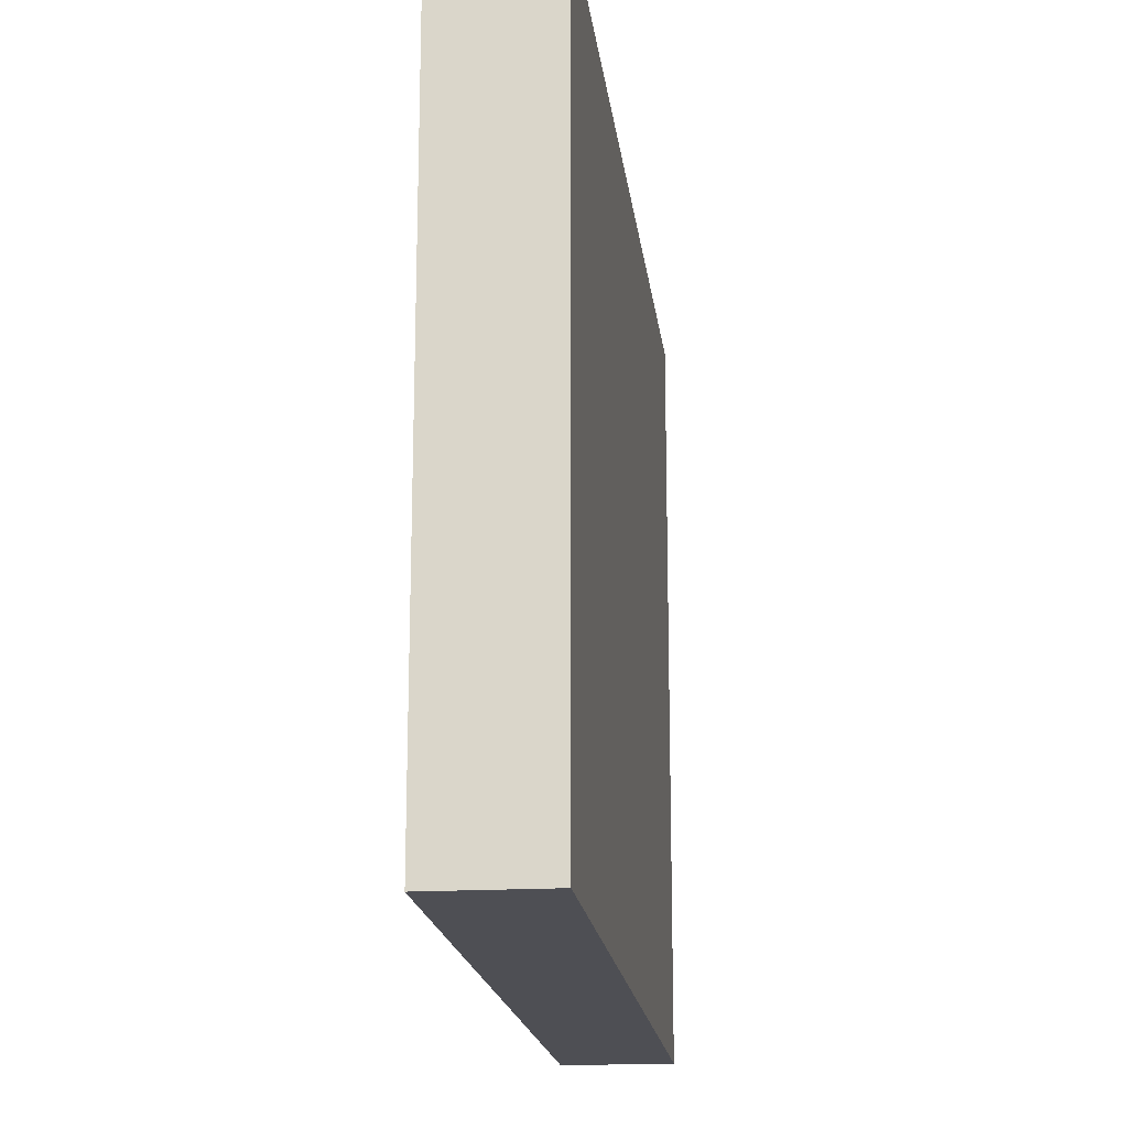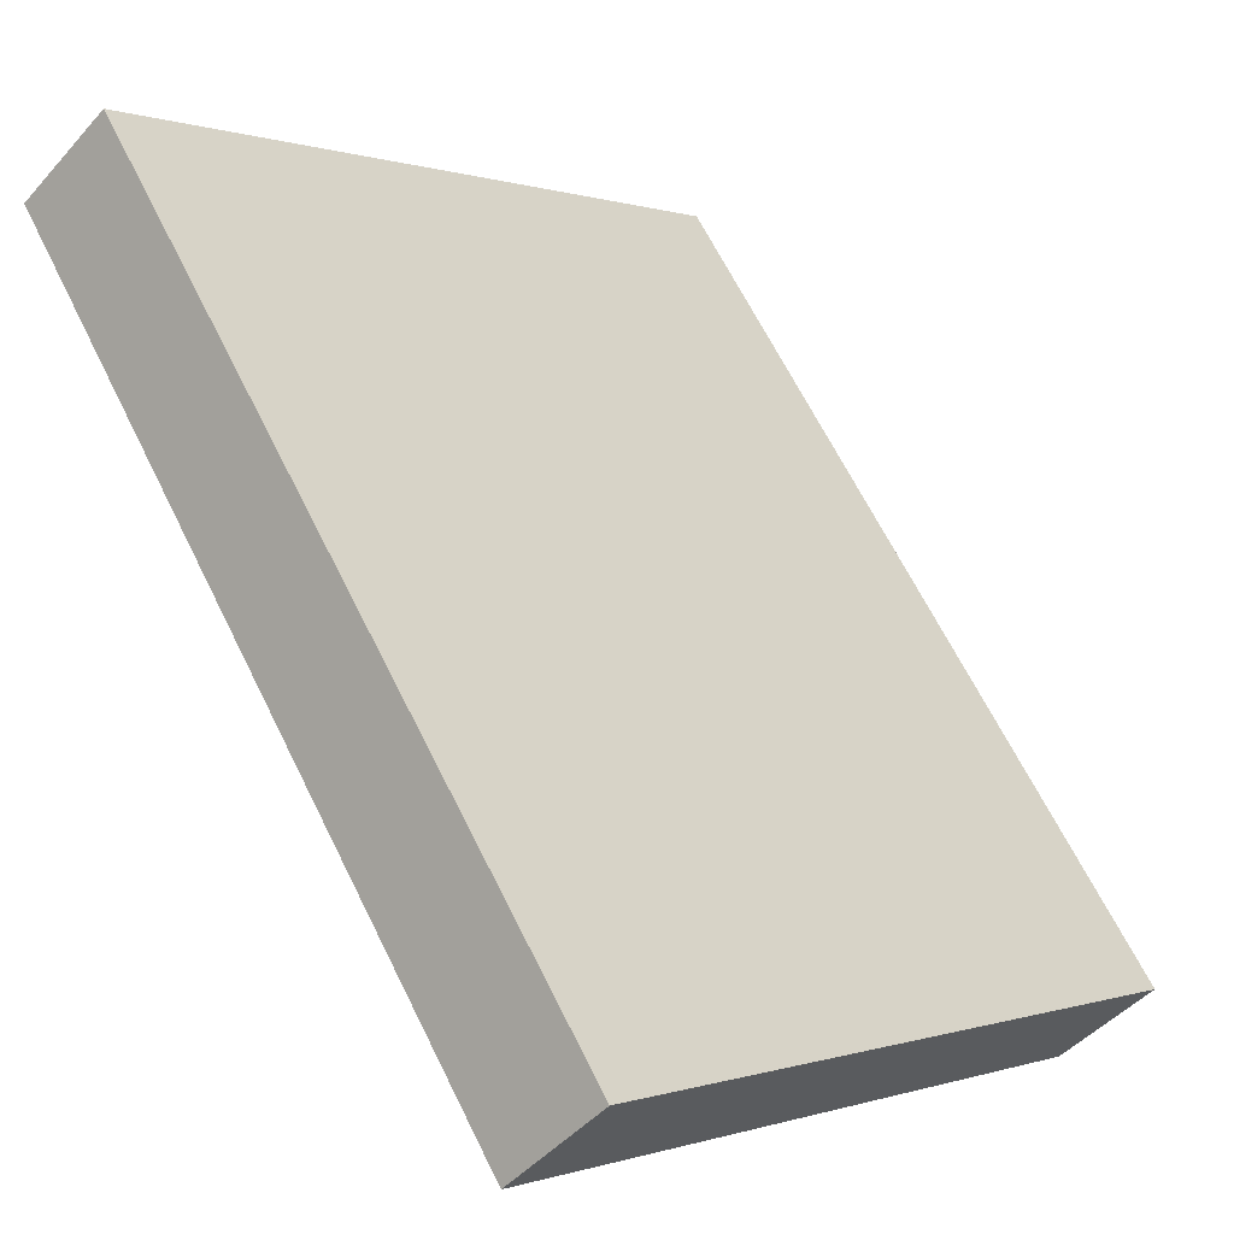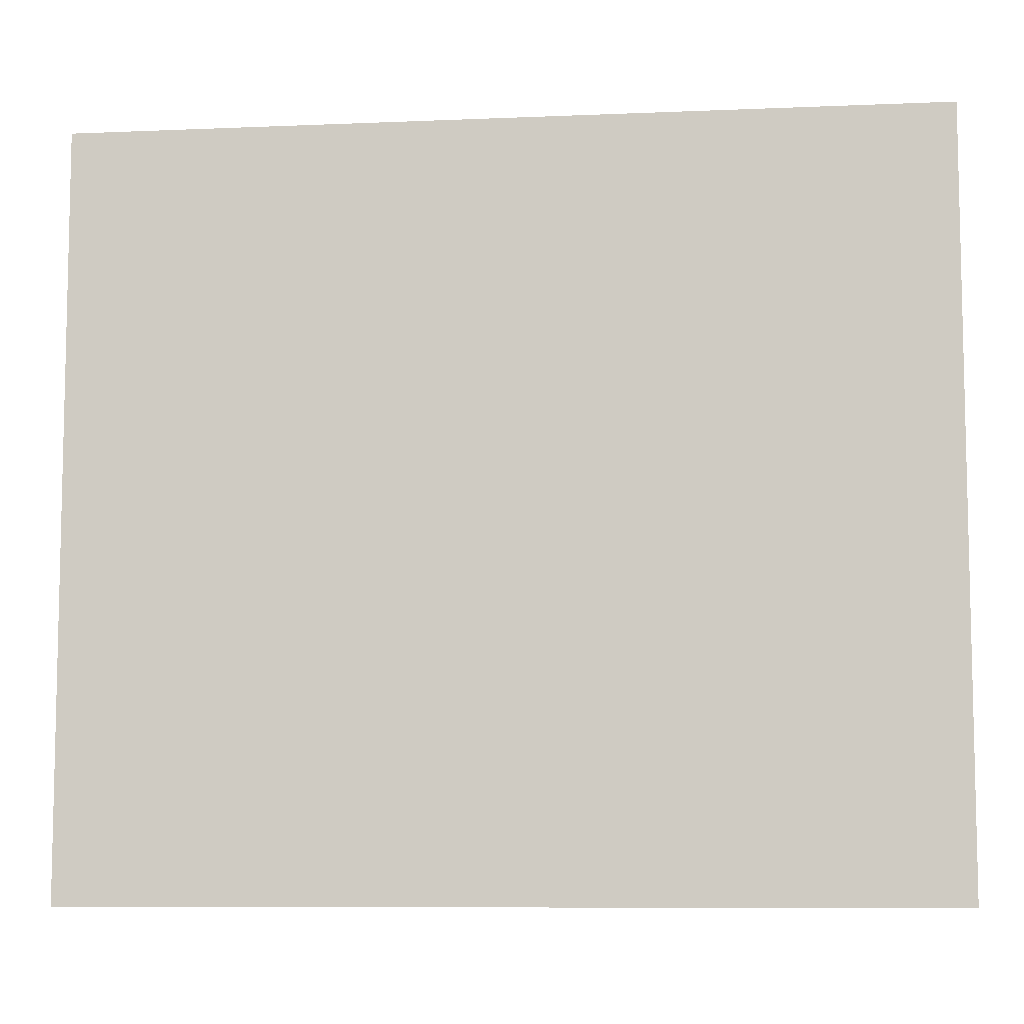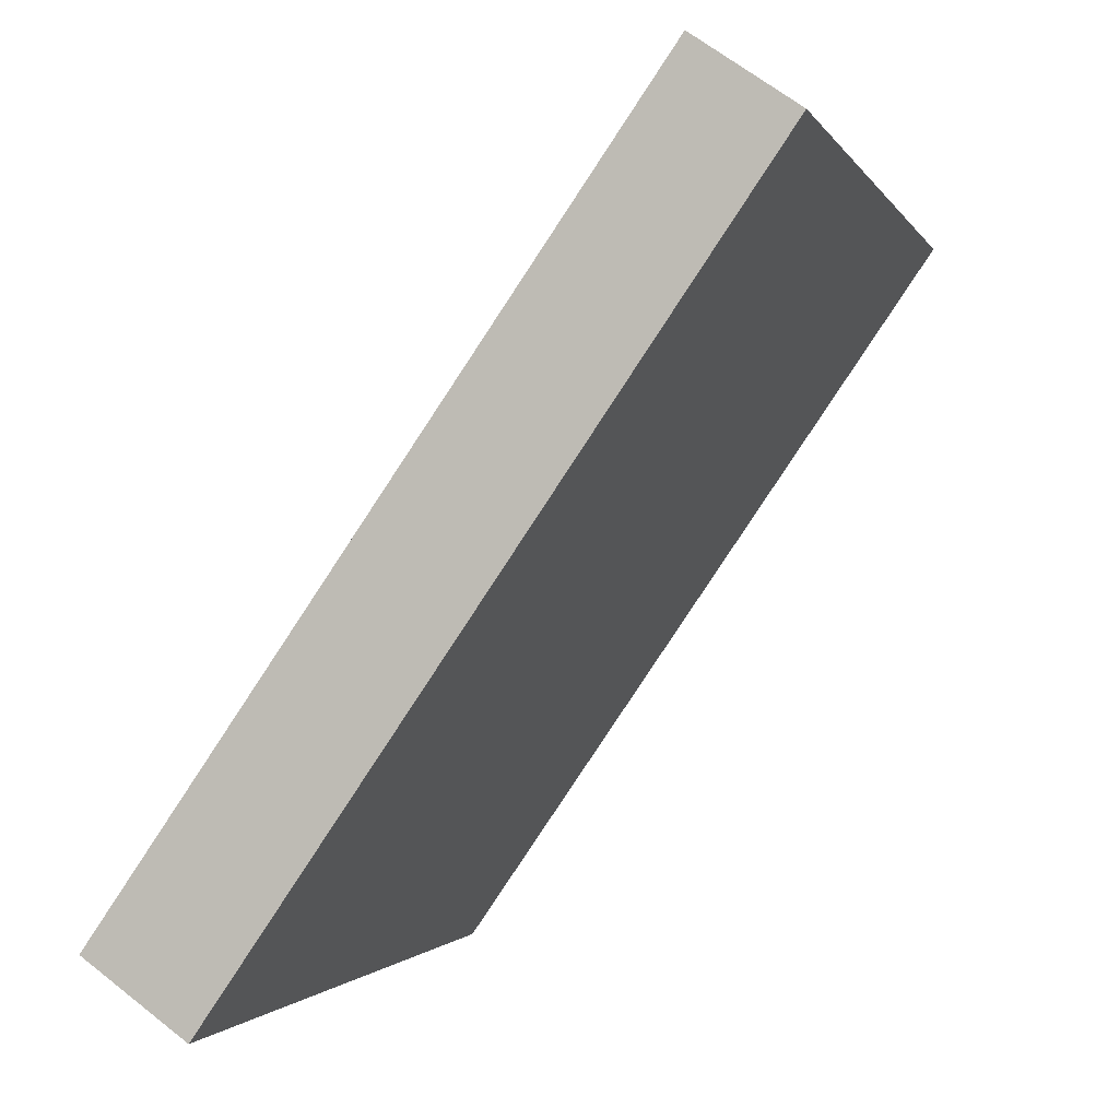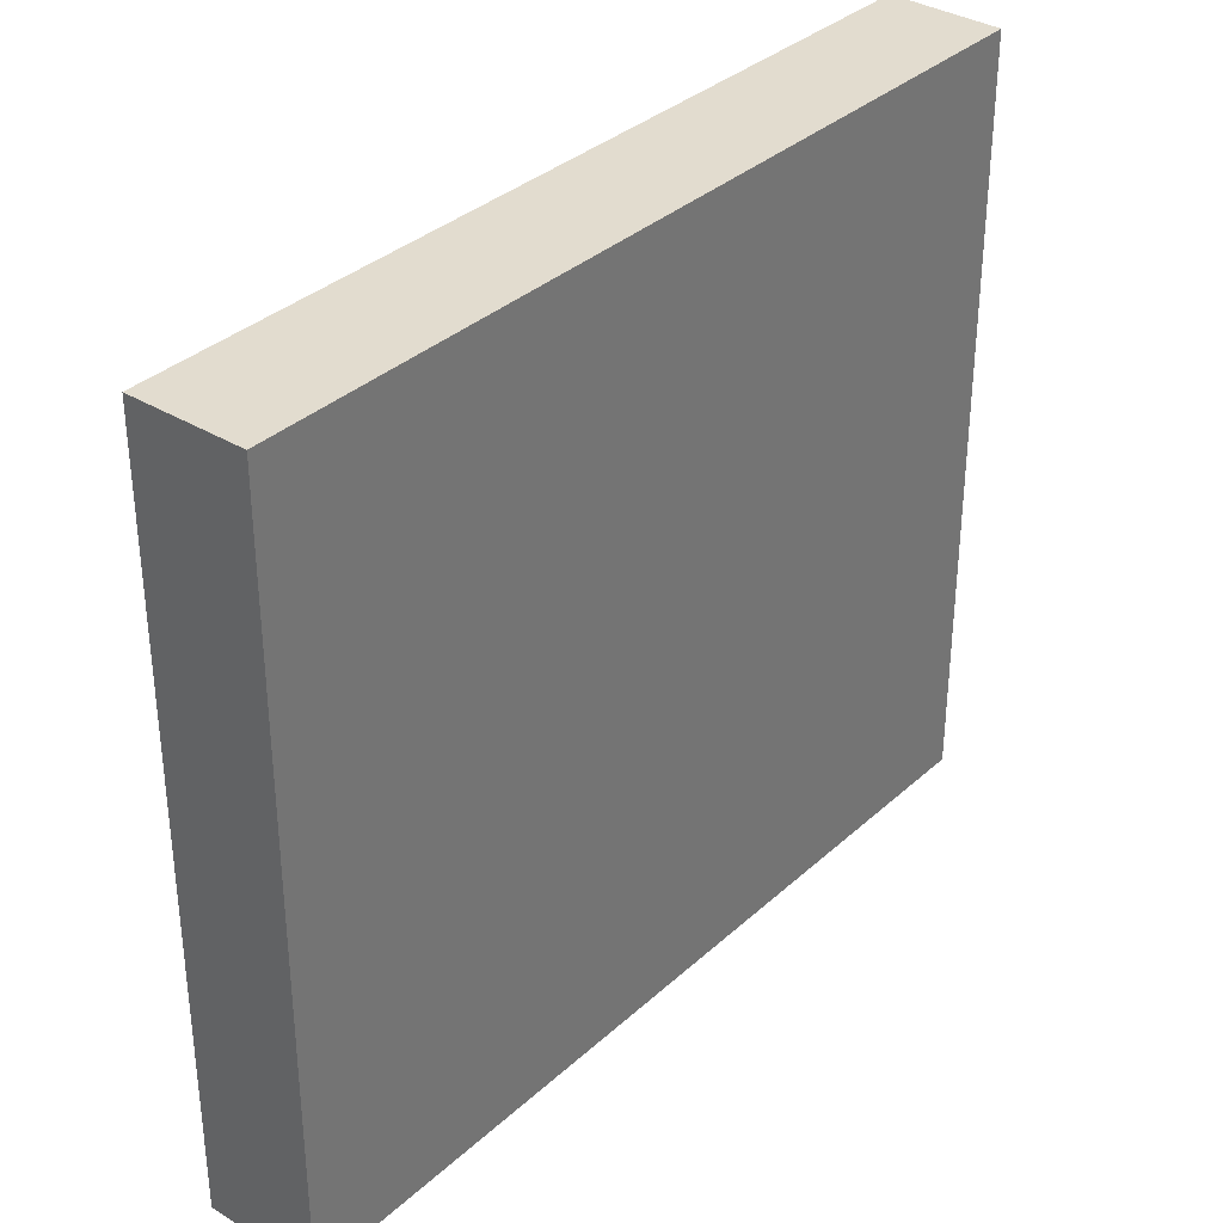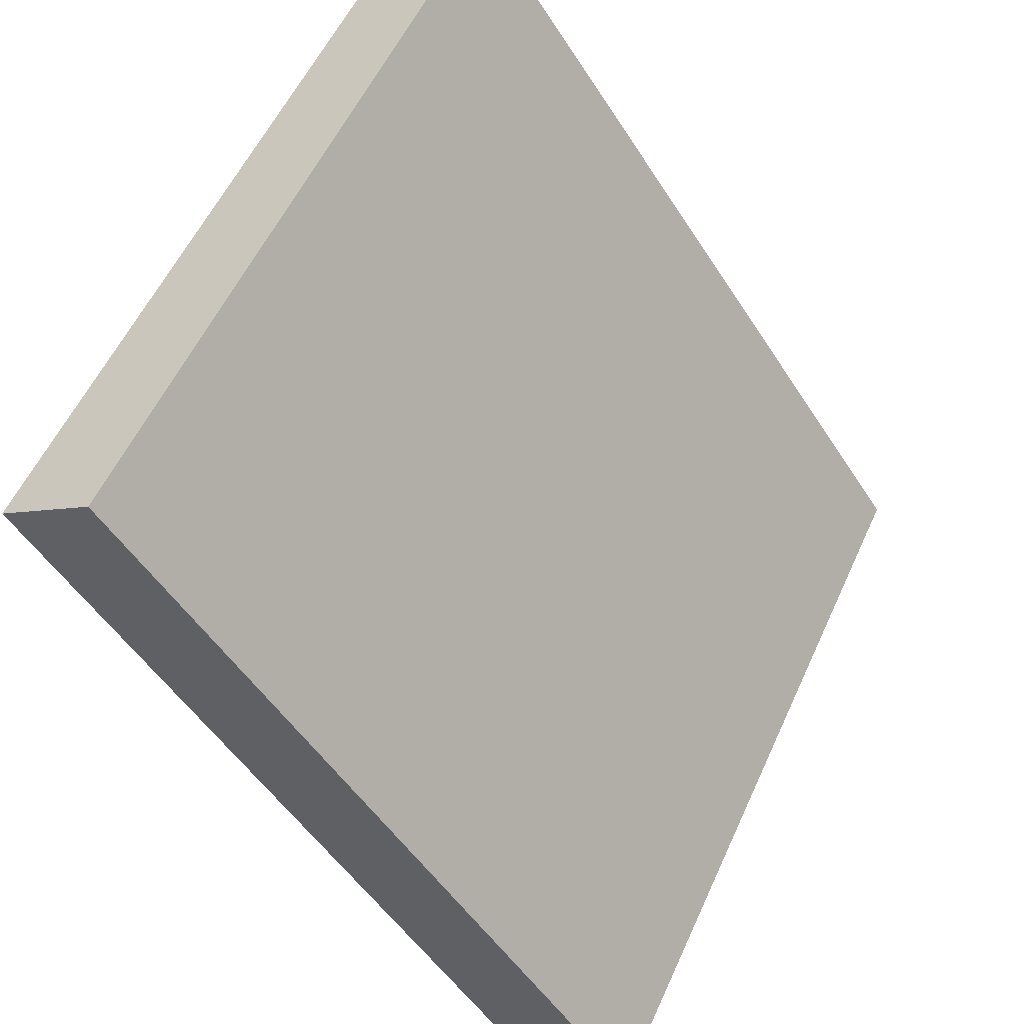
<metadata>
{"format":"obj","ext":"obj","renderer":"f3d","projection":"perspective","resolution":1024,"background":"white","views":[{"elev":-18.4,"azim":-138.3,"up":"+Y"},{"elev":0.0,"azim":-141.7,"up":"+Z"},{"elev":-8.4,"azim":131.4,"up":"+Y"},{"elev":-1.4,"azim":15.2,"up":"+Z"},{"elev":34.6,"azim":-105.4,"up":"+Y"},{"elev":55.3,"azim":-155.9,"up":"+Z"}]}
</metadata>
<code>
v  6.676 8.629 7.356
v  0 8.629 5.284e-16
v  5.624 8.629 8.088
v  1.072 8.629 -0.761
v  0 0 0
v  5.624 -4.952e-16 8.088
v  6.676 -4.504e-16 7.356
v  1.072 4.66e-17 -0.761
g defaultobject
f 1 2 3
f 2 1 4
f 5 3 2
f 3 5 6
f 6 1 3
f 1 6 7
f 7 4 1
f 4 7 8
f 8 2 4
f 2 8 5
f 5 7 6
f 7 5 8

</code>
